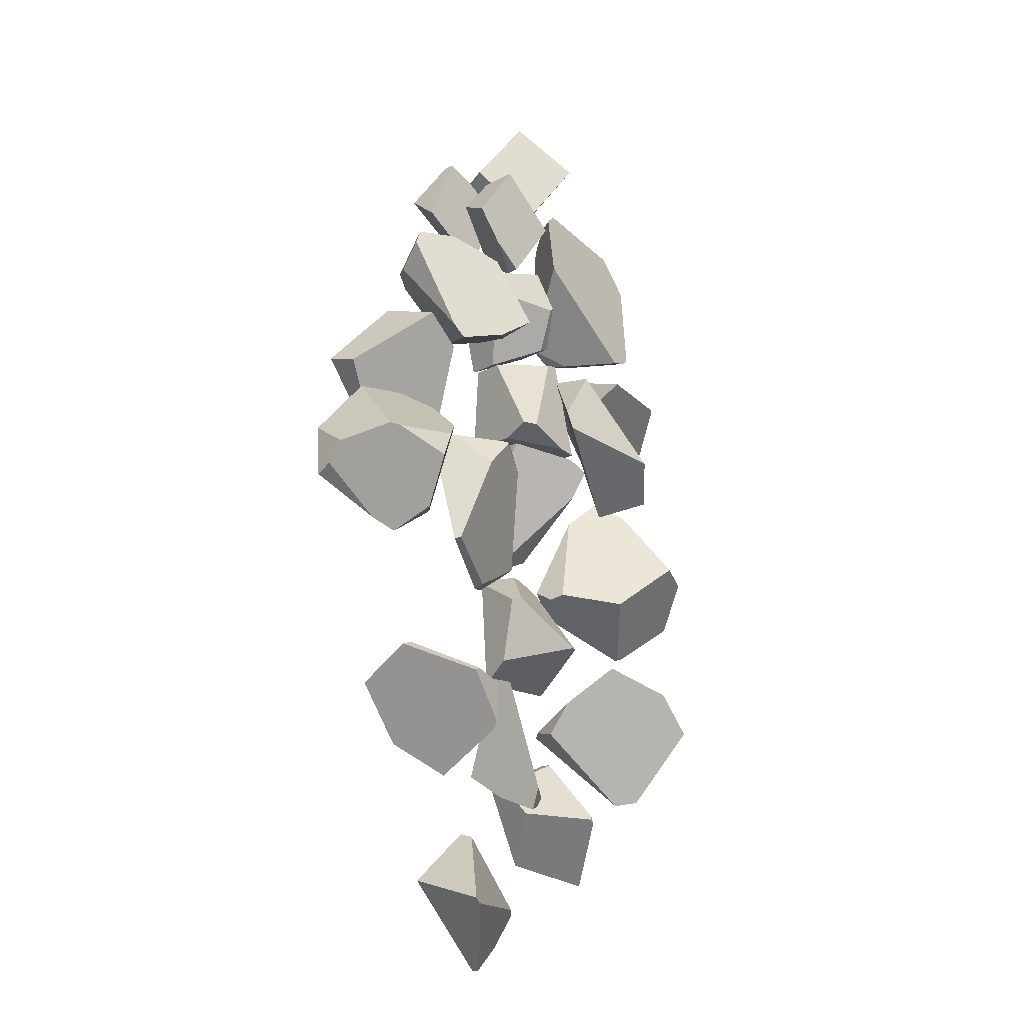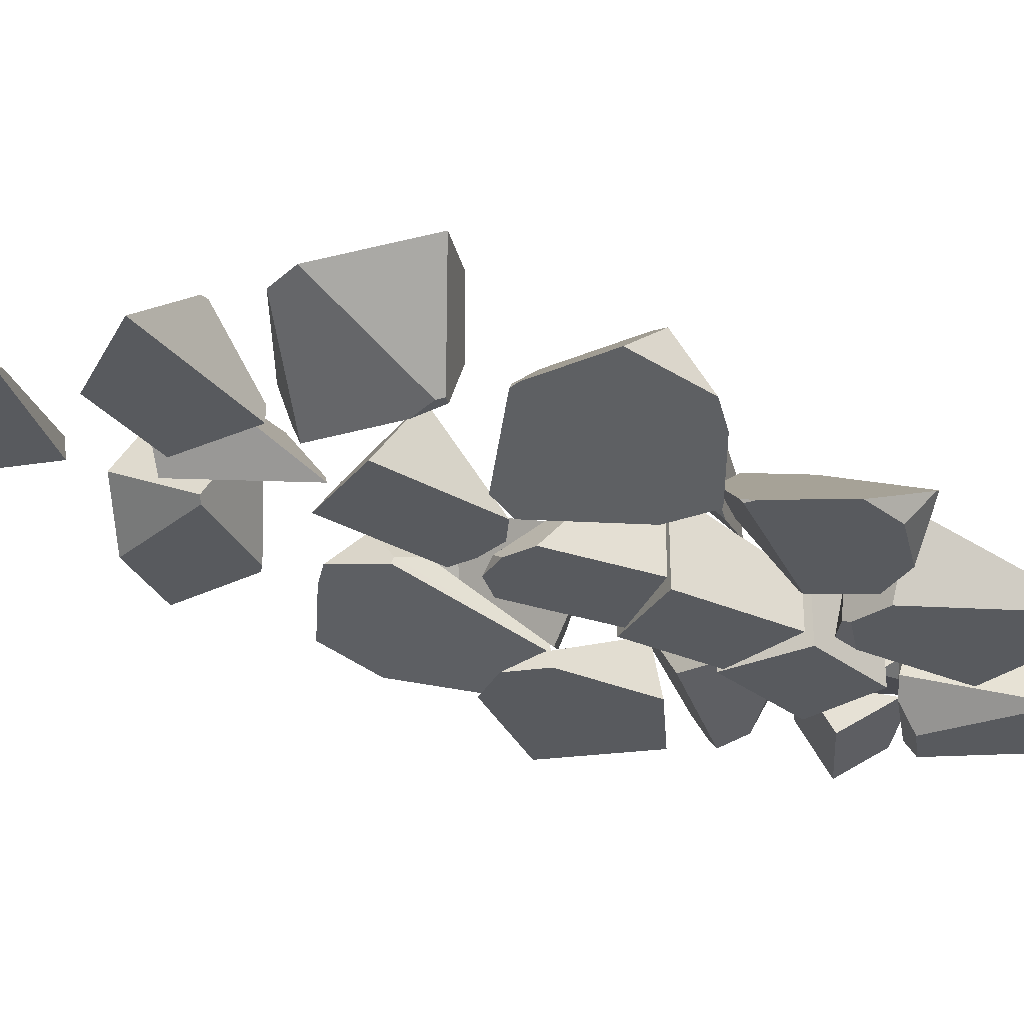
<metadata>
{"format":"obj","ext":"obj","renderer":"f3d","projection":"perspective","resolution":1024,"background":"white","views":[{"elev":-14.2,"azim":141.5,"up":"+Z"},{"elev":-30.7,"azim":-125.5,"up":"+Y"}]}
</metadata>
<code>
o Cube.002_cell.019_Cube.002_cell.018
v 6.005 2.106 18.85
v 4.076 0.06006 14.2
v 2.73 1.764 16.49
v 4.486 2.163 12.91
v 4.186 1.899 17.94
v 7.274 0.05996 16.79
v 6.078 1.576 18.83
v 7.751 2.503 15.29
v 2.73 1.764 16.49
v 4.076 0.06006 14.2
v 4.486 2.163 12.91
v 6.078 1.576 18.83
v 4.186 1.899 17.94
v 7.274 0.05996 16.79
v 7.751 2.503 15.29
f 1 15 11 3 13
f 13 7 1
f 7 6 15 1
f 11 2 3
f 5 9 10 14 12
f 10 4 8 14
o Cube.002_cell.018_Cube.002_cell.017
v 1.388 0.05968 -17.36
v -2.307 0.05967 -15.82
v -3.385 3.108 -19.05
v -2.307 0.7904 -15.82
v -5.11 0.06089 -22.59
v -3.735 2.967 -19.27
v -3.578 3.029 -18.89
v -0.3691 0.06044 -21.6
v 1.388 1.304 -17.36
v 0.7504 2.427 -18.89
v -2.307 0.7904 -15.82
v -3.578 3.029 -18.89
v -3.735 2.967 -19.27
v -5.11 0.06089 -22.59
v -0.3691 0.06044 -21.6
v 1.388 1.304 -17.36
v 0.7504 2.427 -18.89
f 17 29 30 16
f 31 26 17 16
f 30 25 31 16
f 26 22 21 29 17
f 23 20 28 18 32
f 18 28 27
f 27 19 24 32 18
o Cube.002_cell.017_Cube.002_cell.016
v -7.436 0.05998 0.1253
v -7.541 0.05999 7.829
v -9.559 0.06021 5.55
v -10.05 1.654 6.882
v -10.07 1.608 6.804
v -10.09 1.547 6.704
v -1.94 5.654 4.763
v -4.107 5.131 6.549
v -3.983 3.099 1.841
v -7.357 0.2326 0.03711
v -7.411 0.1867 0.008402
v -7.908 0.0603 0.404
v -10.02 0.06002 3.285
v -9.32 0.06 2.327
v -5.323 0.09145 8.154
v -5.376 0.0601 8.157
v -3.067 0.6352 6.294
v -3.652 0.1378 5.98
v -3.743 0.06 5.931
v -1.59 3.825 4.717
v -1.597 3.822 4.709
v -4.107 5.131 6.549
v -10.05 1.654 6.882
v -10.07 1.608 6.804
v -10.09 1.547 6.704
v -3.743 0.06 5.931
v -3.652 0.1378 5.98
v -1.94 5.654 4.763
v -3.983 3.099 1.841
v -7.357 0.2326 0.03711
v -7.411 0.1867 0.008402
v -7.908 0.0603 0.404
v -10.02 0.06002 3.285
v -9.32 0.06 2.327
v -5.376 0.0601 8.157
v -5.323 0.09145 8.154
v -3.067 0.6352 6.294
v -1.59 3.825 4.717
v -1.597 3.822 4.709
f 39 70 71 41
f 51 50 49 47 48
f 41 42 43 44 46 45 38 37 36 40 39
f 33 64 63
f 33 66 64
f 35 34 55 56
f 35 57 65
f 69 59 53 52
f 59 58 62 61 53
f 67 34 35 65 66 33 58
f 68 54 55 34 67
f 58 33 63 62
f 68 69 52 60 54
f 56 57 35
o Cube.002_cell.016_Cube.002_cell.015
v 8.585 3.816 8.569
v 12.58 1.888 5.479
v 6.681 3.314 7.093
v 6.282 0.7633 1.706
v 9.014 0.05999 9.658
v 12.87 0.06 5.927
v 5.695 0.05999 6.915
v 9.671 0.05999 1.021
v 7.533 0.05999 0.5321
v 5.72 0.05999 6.567
v 6.051 0.05999 1.922
v 9.014 0.05999 9.658
v 12.87 0.06 5.927
v 5.695 0.05999 6.915
v 9.671 0.05999 1.021
v 7.533 0.05999 0.5321
v 5.72 0.05999 6.567
v 6.051 0.05999 1.922
f 76 78 81 82 80 79 77
f 72 83 84 73
f 83 72 74 85
f 88 85 74 75
f 89 88 75
f 84 86 73
f 87 89 75
f 75 74 72 73 86 87
o Cube.002_cell.015_Cube.002_cell.014
v 1.56 2.145 -5.064
v 3.75 3.095 1.848
v 4.48 3.221 -6.434
v 7.55 5.27 -4.542
v 5.685 5.586 -0.01789
v 5.564 1.45 2.188
v 6.813 3.438 1.821
v 4.214 5.13 1.462
v 4.149 5.064 1.474
v 3.235 4.13 1.641
v 4.238 5.179 1.389
v 4.267 5.241 1.295
v 2.672 4.13 0.1404
v 5.803 0.7409 1.997
v 7.287 2.13 2.079
v 4.788 0.1045 1.065
v 7.475 2.323 2.044
v 4.716 0.05949 0.9994
v 7.578 2.428 2.025
v 2.561 0.06065 -4.748
v 5.027 3.021 -6.425
v 4.656 2.753 -6.666
v 4.599 2.693 -6.65
v 2.603 0.585 -6.095
v 7.788 4.994 -4.567
v 7.79 5.019 -4.632
v 1.784 1.29 -5.43
v 4.214 5.13 1.462
v 4.149 5.064 1.474
v 3.235 4.13 1.641
v 4.238 5.179 1.389
v 4.267 5.241 1.295
v 2.672 4.13 0.1404
v 5.803 0.7409 1.997
v 7.287 2.13 2.079
v 4.788 0.1045 1.065
v 7.475 2.323 2.044
v 4.716 0.05949 0.9994
v 7.578 2.428 2.025
v 2.561 0.06065 -4.748
v 7.79 5.019 -4.632
v 5.027 3.021 -6.425
v 4.656 2.753 -6.666
v 4.599 2.693 -6.65
v 2.603 0.585 -6.095
v 7.788 4.994 -4.567
v 1.784 1.29 -5.43
f 119 98 97 100 101 102
f 109 116 113
f 113 112 111 110 115 135 108 106 104 103 105 107 109
f 90 92 132 133
f 90 122 121 94 93 92
f 117 118 91 95 126 128 96
f 95 124 126
f 95 123 124
f 95 125 123
f 95 91 127 125
f 93 94 114 130
f 99 122 90 136 129 127 91
f 92 93 131 132
f 120 117 96 94
f 121 120 94
f 134 136 90 133
f 118 99 91
f 130 131 93
f 96 128 114 94
o Cube.002_cell.014_Cube.002_cell.013
v 6.222 0.06023 -10.8
v 9.243 3.031 -10.22
v 6.919 6.088 -11.78
v 5.082 5.453 -12.39
v 3.055 0.9695 -14.69
v 3.056 0.9725 -14.68
v 3.156 0.2728 -15.09
v 3.621 2.664 -12.38
v 3.384 0.06012 -14.9
v 5.78 0.05987 -11.01
v 5.775 0.102 -10.99
v 5.81 0.05993 -10.97
v 6.155 1.972 -17.13
v 8.203 0.05996 -15.38
v 9.77 3.068 -10.38
v 5.603 5.776 -14.92
v 5.683 6.017 -14.59
v 5.862 6.081 -14.25
v 7.2 6.229 -11.96
v 5.699 6.063 -14.53
v 10.18 0.05996 -12.17
v 3.055 0.9695 -14.69
v 3.056 0.9725 -14.68
v 3.156 0.2728 -15.09
v 3.621 2.664 -12.38
v 3.384 0.06012 -14.9
v 5.78 0.05987 -11.01
v 5.775 0.102 -10.99
v 5.81 0.05993 -10.97
v 6.155 1.972 -17.13
v 8.203 0.05996 -15.38
v 5.603 5.776 -14.92
v 5.683 6.017 -14.59
v 5.862 6.081 -14.25
v 7.2 6.229 -11.96
v 5.699 6.063 -14.53
v 10.18 0.05996 -12.17
v 9.77 3.068 -10.38
f 149 152 153 156 154 155 151 157 167
f 167 162 143 149
f 162 163 148 147 144 142 141 143
f 161 164 138 139 140
f 159 161 140 172 169
f 137 165 146 173
f 137 138 164 165
f 138 137 173 174
f 140 139 170 172
f 139 138 174 171
f 160 158 168 166
f 169 168 158 159
f 171 170 139
f 173 146 145 150
o Cube.002_cell.013_Cube.002_cell.012
v -2.011 0.05998 15.89
v -7.372 0.06057 16.56
v -8.055 0.06135 14.2
v -4.972 0.06001 9.081
v -1.595 1.2 16.94
v -6.095 2.258 8.913
v -3.158 1.446 8.422
v -1.867 1.923 17.67
v -1.084 2.423 17.03
v -7.502 0.2225 16.74
v -8.553 0.5957 14.53
v -4.989 3.976 8.349
v -6.683 3.114 9.1
v -6.224 3.405 8.727
v -0.1615 4.031 13.27
v -1.65 0.05917 10.26
v -1.446 0.4155 9.43
v -1.493 0.415 9.382
v -3.151 0.0596 8.681
v -2.791 0.2259 8.571
v -3.028 0.1163 8.644
v -1.867 1.923 17.67
v -1.084 2.423 17.03
v -7.502 0.2225 16.74
v -8.553 0.5957 14.53
v -6.683 3.114 9.1
v -6.224 3.405 8.727
v -4.989 3.976 8.349
v -0.1615 4.031 13.27
v -1.65 0.05917 10.26
v -1.446 0.4155 9.43
v -1.493 0.415 9.382
v -3.151 0.0596 8.681
v -2.791 0.2259 8.571
v -3.028 0.1163 8.644
f 192 191 190 193 195 194
f 186 188 187 185 184 182 183 189
f 209 207 178 180 201 202 181
f 196 198 176 175 179
f 180 200 201
f 199 200 180 178 177
f 178 207 204 175 176 177
f 176 198 199 177
f 206 208 181
f 197 179 175 204 205 203
f 208 209 181
f 205 206 181 202 203
f 197 196 179
o Cube.002_cell.012_Cube.002_cell.011
v -2.264 2.158 -5.995
v -4.791 4.36 -6.581
v -8.115 5.073 -4.207
v -7.236 1.918 -0.5603
v -6.882 1.686 -9.186
v -9.764 4.055 -4.829
v -6.145 0.543 0.3026
v -4.432 0.2617 -1.044
v -4.373 0.2521 -1.09
v -2.007 0.06822 -5.604
v -2.556 0.3037 -7.058
v -9.105 1.372 -1.81
v -10.34 2.065 -7.195
v -10.18 1.715 -3.121
v -10.32 2.062 -7.206
v -7.289 1.534 -9.209
v -6.896 1.453 -9.305
v -6.869 1.446 -9.292
v -2.006 0.2251 -5.674
v -1.993 1.378 -6.189
v -9.105 1.372 -1.81
v -6.145 0.543 0.3026
v -4.432 0.2617 -1.044
v -4.373 0.2521 -1.09
v -2.007 0.06822 -5.604
v -10.34 2.065 -7.195
v -10.18 1.715 -3.121
v -10.32 2.062 -7.206
v -7.289 1.534 -9.209
v -6.896 1.453 -9.305
v -6.869 1.446 -9.292
v -2.556 0.3037 -7.058
v -2.006 0.2251 -5.674
v -1.993 1.378 -6.189
f 220 229 228 219
f 219 218 217 216 221 223 222 224 225 226 227 220
f 213 230 231
f 243 241 240 211 210
f 215 235 236
f 231 232 233 210 211 212 213
f 242 243 210
f 240 239 214 211
f 214 238 237 235 215 212 211
f 233 234 242 210
f 212 215 236 230 213
f 239 238 214
o Cube.002_cell.011_Cube.002_cell.010
v 3.912 0.06003 12.37
v 0.004369 0.06001 13.23
v -0.2729 2.644 8.495
v -0.2861 3.566 10.78
v 0.00436 2.687 13.23
v -0.07686 2.821 12.86
v -0.4976 3.511 10.94
v -0.9669 0.06001 8.798
v -0.8889 2.561 9.154
v -0.967 2.347 8.797
v -0.967 2.371 8.797
v 3.912 2.942 12.37
v 3.633 3.398 11.1
v 2.771 0.06002 7.169
v 2.771 1.87 7.169
v 2.771 1.876 7.169
v 0.00436 2.687 13.23
v -0.07686 2.821 12.86
v -0.4976 3.511 10.94
v -0.8889 2.561 9.154
v -0.9669 0.06001 8.798
v -0.967 2.347 8.797
v -0.967 2.371 8.797
v 3.912 2.942 12.37
v 3.633 3.398 11.1
v 2.771 0.06002 7.169
v 2.771 1.87 7.169
v 2.771 1.876 7.169
f 244 269 270 259 268 267
f 244 267 248 245
f 245 251 269 244
f 248 249 250 252 254 253 251 245
f 264 265 258 257
f 246 266 263 247
f 262 261 247
f 263 262 247
f 247 261 260 255 256
f 265 266 246 271 258
f 256 271 246 247
o Cube.002_cell.010_Cube.002_cell.009
v -1.327 3.528 -12.7
v -5.884 2.548 -10.39
v -0.5551 3.031 -14.42
v -1.209 3.589 -12.9
v -1.642 3.814 -12.35
v -1.243 3.618 -12.82
v -1.746 3.854 -12.26
v -7.761 4.702 -11.7
v -3.842 4.642 -10.52
v -5.896 2.455 -18.08
v -9.772 4.266 -13.77
v -7.32 2.696 -17.83
v -5.248 0.06001 -12.14
v -6.559 0.3887 -11.57
v -6.281 0.4486 -11.28
v -6.618 0.3759 -11.63
v -6.588 0.3564 -11.68
v -6.438 0.2605 -11.92
v -1.147 1.162 -14.1
v -1.15 1.154 -14.1
v -1.157 1.144 -14.1
v -1.914 0.06002 -14.22
v -0.5551 3.031 -14.42
v -1.209 3.589 -12.9
v -1.642 3.814 -12.35
v -1.243 3.618 -12.82
v -1.746 3.854 -12.26
v -3.842 4.642 -10.52
v -7.761 4.702 -11.7
v -9.772 4.266 -13.77
v -7.32 2.696 -17.83
v -6.281 0.4486 -11.28
v -5.248 0.06001 -12.14
v -6.618 0.3759 -11.63
v -6.588 0.3564 -11.68
v -6.438 0.2605 -11.92
v -6.559 0.3887 -11.57
v -1.147 1.162 -14.1
v -1.15 1.154 -14.1
v -1.157 1.144 -14.1
v -5.896 2.455 -18.08
v -1.914 0.06002 -14.22
f 274 290 291 292 313 281
f 284 286 285 305 306 289
f 281 283 282 279 280 278 276 277 275 274
f 272 296 298 311 310
f 273 308 303
f 304 293 311 298 299 273 303
f 273 299 300
f 272 310 309 295 297
f 309 294 295
f 297 296 272
f 300 301 287 308 273
f 304 307 302 312 293
f 288 287 301 302
f 307 288 302
o Cube.002_cell.009_Cube.002_cell.008
v -4.018 3.443 -1.312
v -2.635 2.813 3.342
v -3.037 2.948 2.096
v -4.114 3.312 -1.244
v -5.734 3.375 -0.3942
v -4.194 3.315 -1.202
v -0.5311 6.463 5.814
v 0.9564 6.533 3.503
v 0.6616 6.632 2.59
v -4.342 7.154 1.22
v -5.878 5.354 -0.5989
v -5.877 5.344 -0.598
v -0.3062 4.021 6.124
v -2.635 2.813 3.342
v -3.037 2.948 2.096
v -4.114 3.312 -1.244
v -5.734 3.375 -0.3942
v -4.194 3.315 -1.202
v -0.5311 6.463 5.814
v 0.9564 6.533 3.503
v 0.6616 6.632 2.59
v -4.342 7.154 1.22
v -5.878 5.354 -0.5989
v -5.877 5.344 -0.598
v -0.3062 4.021 6.124
f 315 326 320 335 336 337 318
f 320 321 322 335
f 318 319 317 316 315
f 314 329 331 325 324
f 328 329 314
f 333 332 338
f 331 330 325
f 333 338 327 328 314 334
f 324 323 334 314
o Cube.002_cell.008_Cube.002_cell.007
v -0.2598 4.545 1.979
v -0.8528 2.645 7.689
v 1.966 4.968 2.962
v -1.603 2.371 7.794
v -1.603 0.06002 7.794
v -1.27 4.265 1.826
v -1.27 0.06001 1.826
v 2.435 1.876 7.228
v 2.435 0.06002 7.228
v 2.666 4.659 3.075
v 2.702 3.171 2.426
v 2.702 0.06001 2.426
v -1.603 2.371 7.794
v -1.27 4.265 1.826
v -1.603 0.06002 7.794
v -1.27 0.06001 1.826
v 2.435 0.06002 7.228
v 2.435 1.876 7.228
v 2.666 4.659 3.075
v 2.702 3.171 2.426
v 2.702 0.06001 2.426
f 347 343 345 350
f 350 349 348 346 347
f 343 342 344 345
f 352 351 340 341 339
f 357 358 339 341
f 359 354 352 339 358
f 353 355 356 340 351
f 356 357 341 340
o Cube.002_cell.007_Cube.002_cell.006
v 3.715 5.331 11.88
v 1.929 1.996 15.7
v 3.002 1.91 13.02
v 1.156 2.393 15.08
v 0.789 4.438 15.3
v 1.815 1.788 14.39
v 3.826 4.71 11.81
v 6.214 5.477 14.69
v 5.167 5.454 13.15
v 6.371 5.48 14.92
v 5.639 2.996 15.99
v 4.003 2.828 17.87
v 3.675 4.658 18.07
v 4.045 4.831 12.03
v 0.789 4.438 15.3
v 1.156 2.393 15.08
v 1.815 1.788 14.39
v 3.002 1.91 13.02
v 3.826 4.71 11.81
v 5.167 5.454 13.15
v 6.214 5.477 14.69
v 6.371 5.48 14.92
v 5.639 2.996 15.99
v 4.003 2.828 17.87
v 3.675 4.658 18.07
v 4.045 4.831 12.03
f 379 385 366 360
f 374 372 369 380 379 360
f 372 371 370 369
f 366 362 365 363 374 360
f 383 384 364 375 361
f 367 381 382 377 378 373
f 382 383 361 376 377
f 373 368 367
f 375 376 361
o Cube.002_cell.006_Cube.002_cell.005
v -0.9023 4.545 1.442
v 1.066 0.513 -4.331
v -1.882 0.06003 1.172
v -1.882 4.266 1.173
v -1.803 4.744 0.727
v -0.9867 0.06005 -3.913
v -1.563 3.928 -0.6404
v -1.568 3.947 -0.6085
v 1.992 3.167 2.238
v 1.992 0.06004 2.238
v 0.363 0.06006 -4.423
v 2.906 0.06007 -2.963
v 1.895 0.06007 -4.224
v 1.941 0.06007 -4.167
v -1.882 4.266 1.173
v -1.882 0.06003 1.172
v 2.906 0.06007 -2.963
v 1.992 3.167 2.238
v -1.803 4.744 0.727
v -0.9867 0.06005 -3.913
v -1.563 3.928 -0.6404
v -1.568 3.947 -0.6085
v 1.992 0.06004 2.238
v 0.363 0.06006 -4.423
v 1.895 0.06007 -4.224
v 1.941 0.06007 -4.167
f 408 388 405 396 410 411 402
f 402 394 408
f 388 389 390 393 406 405
f 387 398 409
f 403 397 399 407 404 386
f 404 400 386
f 403 386 400 401 395
f 399 398 387 392 407
f 387 409 391 392
o Cube.002_cell.005_Cube.002_cell.004
v 2.662 0.05991 -27.44
v -0.04998 0.05993 -24.43
v 0.2163 0.4172 -24.1
v 3.346 0.8315 -20.22
v 3.356 0.7791 -20.21
v 3.501 0.0601 -20.03
v 1.125 0.05991 -26.2
v 6.485 0.06009 -22.7
v 6.326 0.06009 -22.56
v 2.662 0.584 -27.44
v 5.399 4.252 -24.05
v 5.438 4.257 -24
v 5.63 4.282 -23.76
v -0.04998 0.05993 -24.43
v 0.2163 0.4172 -24.1
v 3.346 0.8315 -20.22
v 3.356 0.7791 -20.21
v 3.501 0.0601 -20.03
v 1.125 0.05991 -26.2
v 6.485 0.06009 -22.7
v 6.326 0.06009 -22.56
v 2.662 0.584 -27.44
v 5.399 4.252 -24.05
v 5.438 4.257 -24
v 5.63 4.282 -23.76
f 419 420 417 413 430 412
f 430 433 412
f 433 422 423 424 419 412
f 417 416 415 414 413
f 428 429 432
f 432 431 436 427 428
f 421 418 425 426 434
f 436 435 427
f 435 434 426 427
o Cube.002_cell.004_Cube.002_cell.003
v 8.786 0.8715 11.69
v 9.525 2.26 11.4
v 7.824 0.06002 11.25
v 6.027 0.06001 11.47
v 3.744 0.549 10.56
v 3.223 1.374 8.605
v 5.959 1.561 7.815
v 9.223 3.427 13.42
v 6.74 3.428 13.72
v 9.709 3.747 12.58
v 8.643 5.978 7.267
v 8.226 6.313 6.499
v 4.089 3.995 12.66
v 3.027 5.675 8.694
v 5.371 6.119 7.324
v 3.074 3.222 8.382
v 7.824 0.06002 11.25
v 6.027 0.06001 11.47
v 3.744 0.549 10.56
v 5.959 1.561 7.815
v 3.223 1.374 8.605
v 9.223 3.427 13.42
v 6.74 3.428 13.72
v 9.709 3.747 12.58
v 8.643 5.978 7.267
v 8.226 6.313 6.499
v 5.371 6.119 7.324
v 4.089 3.995 12.66
v 3.027 5.675 8.694
v 3.074 3.222 8.382
f 441 464 450 466 442
f 464 445 444 446 461 462 451 450
f 442 443 439 440 441
f 454 453 437 458 459
f 457 452 463 448 456
f 452 465 463
f 458 437 438 460
f 449 455 454 459
f 447 460 438
f 447 438 437 453 456 448
o Cube.002_cell.003_Cube.002_cell.002
v 13.85 7.418 0.2782
v 8.408 5.746 1.497
v 8.075 3.238 3.199
v 10.44 6.292 -3.48
v 9.261 4.653 -3.204
v 9.781 7.285 0.434
v 13.31 7.562 0.1897
v 10.61 7.817 -0.9813
v 9.311 1.728 4.201
v 9.278 1.726 4.203
v 8.042 1.963 3.315
v 8.047 1.972 3.29
v 8.189 2.242 2.528
v 12.03 1.941 4.012
v 15.7 3.326 0.5705
v 9.28 4.314 -3.32
v 11.79 4.957 -4.792
v 12.04 4.934 -4.684
v 16.24 4.338 -2.288
v 13.08 4.835 -4.233
v 11.51 4.886 -4.63
v 15.97 5.977 -0.7579
v 16.16 5.217 -1.843
v 13.31 7.562 0.1897
v 9.781 7.285 0.434
v 15.97 5.977 -0.7579
v 16.16 5.217 -1.843
v 10.61 7.817 -0.9813
v 12.03 1.941 4.012
v 9.311 1.728 4.201
v 9.278 1.726 4.203
v 8.042 1.963 3.315
v 8.047 1.972 3.29
v 8.189 2.242 2.528
v 9.28 4.314 -3.32
v 15.7 3.326 0.5705
v 11.79 4.957 -4.792
v 12.04 4.934 -4.684
v 16.24 4.338 -2.288
v 13.08 4.835 -4.233
v 11.51 4.886 -4.63
f 485 489 488 481
f 481 480 475 476 477 478 479 482 487 483 484 486 485
f 474 472 473
f 471 470 503 507
f 493 504 503 470 494 490 467 492
f 491 494 470 471 468
f 495 502 492 467
f 469 497 496 495 467 490 491 468
f 469 498 497
f 469 468 499 498
f 500 499 468 471
f 506 504 493
f 493 505 506
f 501 500 471
f 507 501 471
o Cube.002_cell.002_Cube.002_cell.001
v -2.334 0.06023 19.47
v 2.416 0.05967 16.9
v 2.128 1.166 15.78
v 1.468 1.872 15.32
v 1.469 1.896 15.33
v 1.567 3.817 16.08
v -2.544 0.219 19.4
v -2.986 2.205 20.83
v -2.914 1.883 20.6
v 4.402 2.669 18.66
v 4.313 0.9357 17.99
v 4.313 0.9276 17.99
v 3.815 0.06001 18.2
v 0.3859 0.06158 22.32
v 0.1414 1.161 23.11
v 1.468 1.872 15.32
v 1.469 1.896 15.33
v 1.567 3.817 16.08
v -2.544 0.219 19.4
v -2.986 2.205 20.83
v -2.914 1.883 20.6
v 4.402 2.669 18.66
v 4.313 0.9357 17.99
v 4.313 0.9276 17.99
v 3.815 0.06001 18.2
v 0.3859 0.06158 22.32
v 0.1414 1.161 23.11
f 515 522 517 513
f 522 521 520 519 518 517
f 513 512 511 514 516 515
f 533 534 527 528 508
f 524 525 529 530
f 523 510 509 508 526
f 531 532 509 510
f 533 508 509 532
f 530 531 510 523 524
f 528 526 508
o Cube.002_cell.001_Cube.002_cell.000
v 0.6994 2.984 -18.72
v -0.1476 2.694 -18.05
v 0.8383 3.638 -17.54
v 0.1711 2.707 -18.5
v 1.792 1.458 -18
v 3.536 3.057 -11.67
v 0.5114 0.8612 -11.73
v -0.3244 0.06002 -12.16
v 2.929 0.2001 -16.83
v -0.3205 0.06018 -12.17
v 3.019 3.866 -11.9
v 0.8383 3.638 -17.54
v -0.1476 2.694 -18.05
v 1.792 1.458 -18
v 0.1711 2.707 -18.5
v 3.536 3.057 -11.67
v 0.5114 0.8612 -11.73
v -0.3244 0.06002 -12.16
v 2.929 0.2001 -16.83
v -0.3205 0.06018 -12.17
v 3.019 3.866 -11.9
f 535 549 547 546
f 548 549 535
f 546 555 550 543 548 535
f 550 551 542 544 543
f 536 552 541 545 537
f 536 538 554 552
f 553 554 538 539
f 541 540 545
o Cube.002_cell_Cube.002_cell.020
v -1.87 3.503 -9.391
v 1.526 3.017 -6.835
v 0.08465 0.5169 -5.035
v -1.904 0.06562 -5.748
v -2.222 0.1419 -11.74
v -2.115 3.43 -9.46
v -2.116 3.395 -9.485
v 2.111 0.07706 -5.575
v 2.028 2.801 -6.915
v 2.026 2.789 -6.955
v 1.8 0.1517 -11.43
v -0.7161 0.06037 -5.028
v -0.622 0.05995 -4.972
v 1.854 1.798 -10.29
v 0.9184 0.06715 -5.123
v 1.956 0.07578 -5.517
v -2.115 3.43 -9.46
v -1.904 0.06562 -5.748
v -2.116 3.395 -9.485
v -2.222 0.1419 -11.74
v 2.026 2.789 -6.955
v 1.854 1.798 -10.29
v 2.111 0.07706 -5.575
v 2.028 2.801 -6.915
v -0.7161 0.06037 -5.028
v -0.622 0.05995 -4.972
v 0.9184 0.06715 -5.123
v 1.8 0.1517 -11.43
v 1.956 0.07578 -5.517
f 563 571 582 568 580 559 560 566
f 566 569 565 564 563
f 559 561 562 560
f 557 579 576 556
f 558 570 584
f 556 576 577
f 577 583 575 574
f 558 584 578 579 557
f 581 570 558
f 574 572 556 577
f 567 581 558 557 556 572 573

</code>
